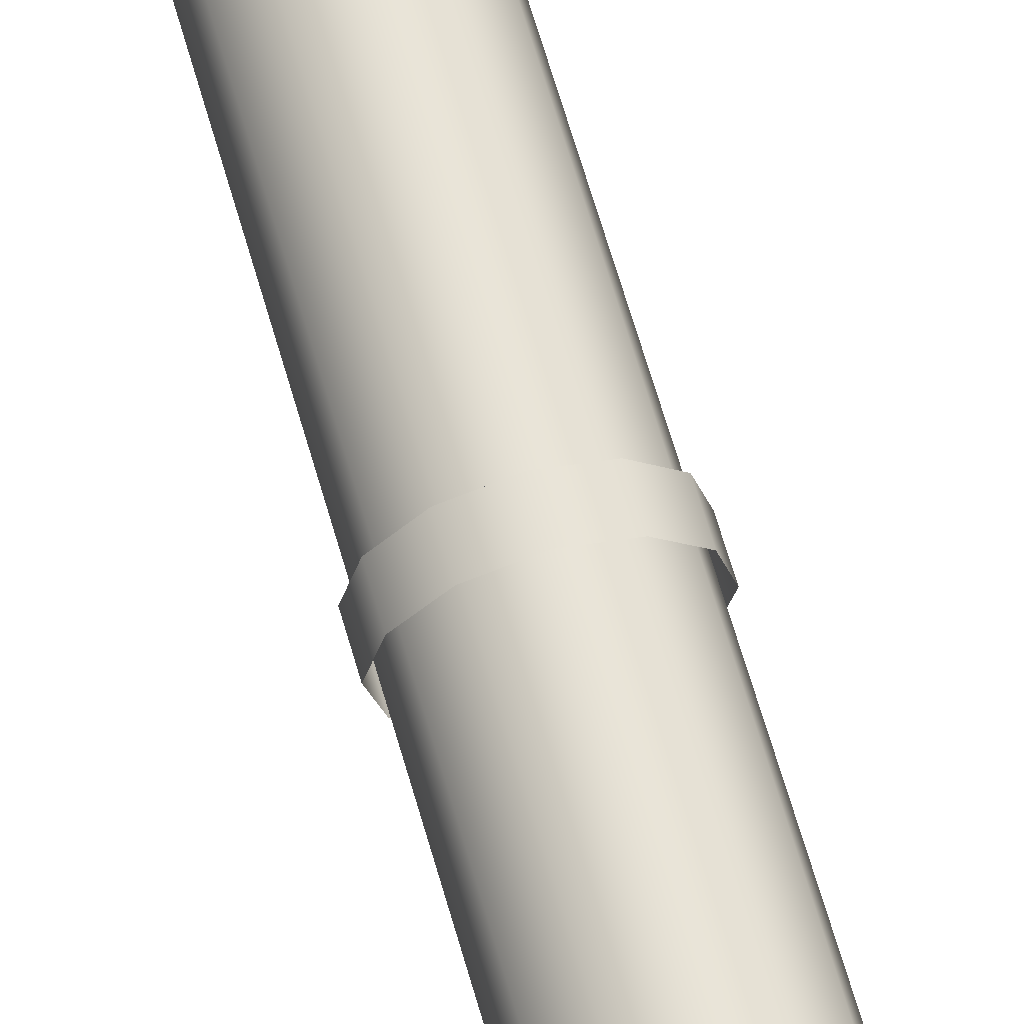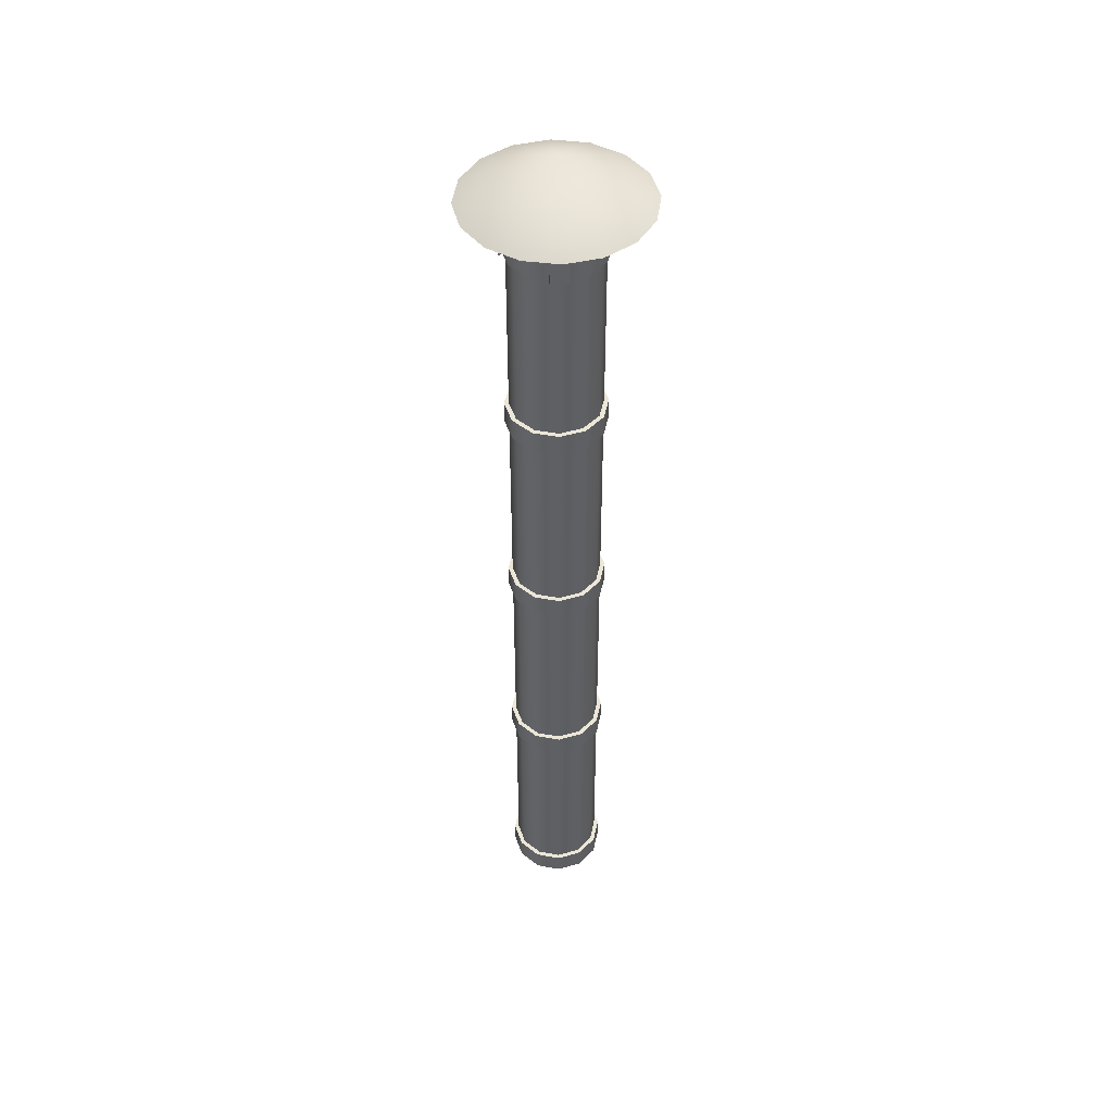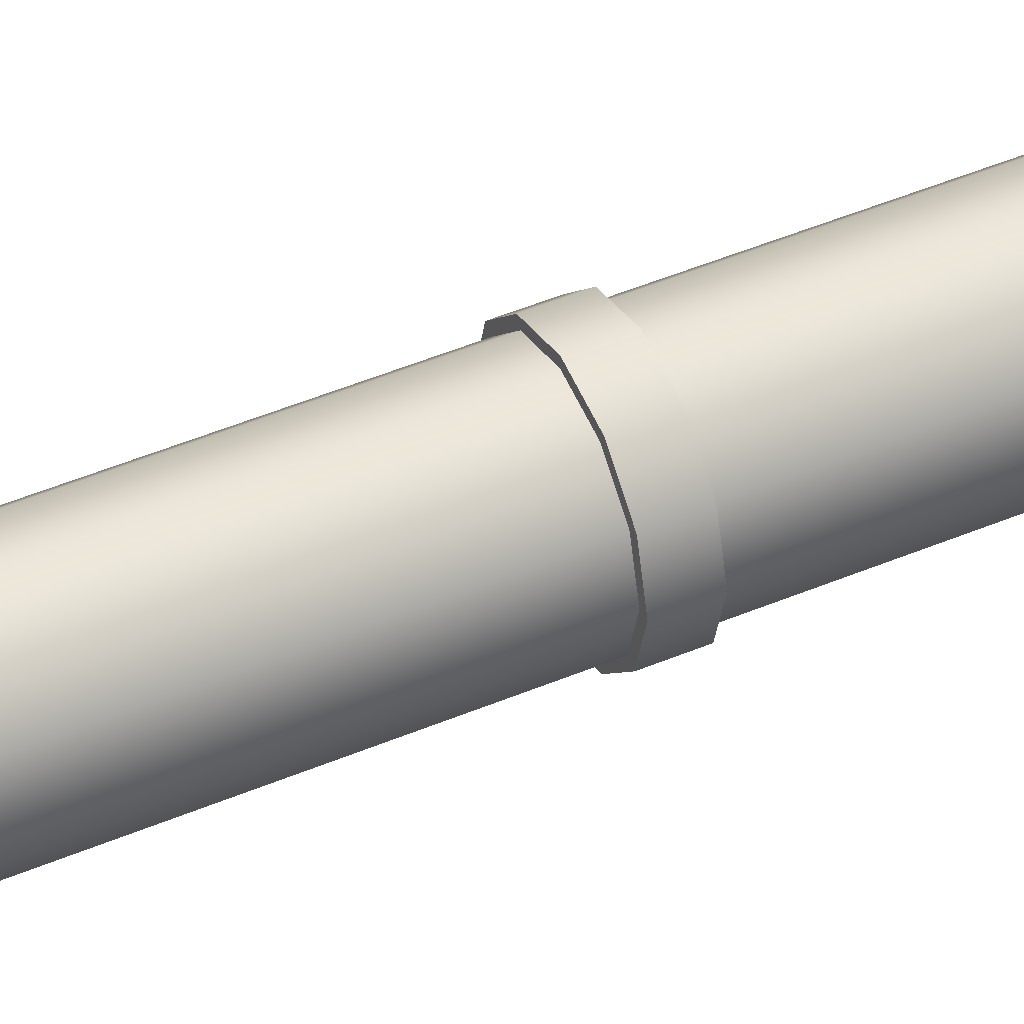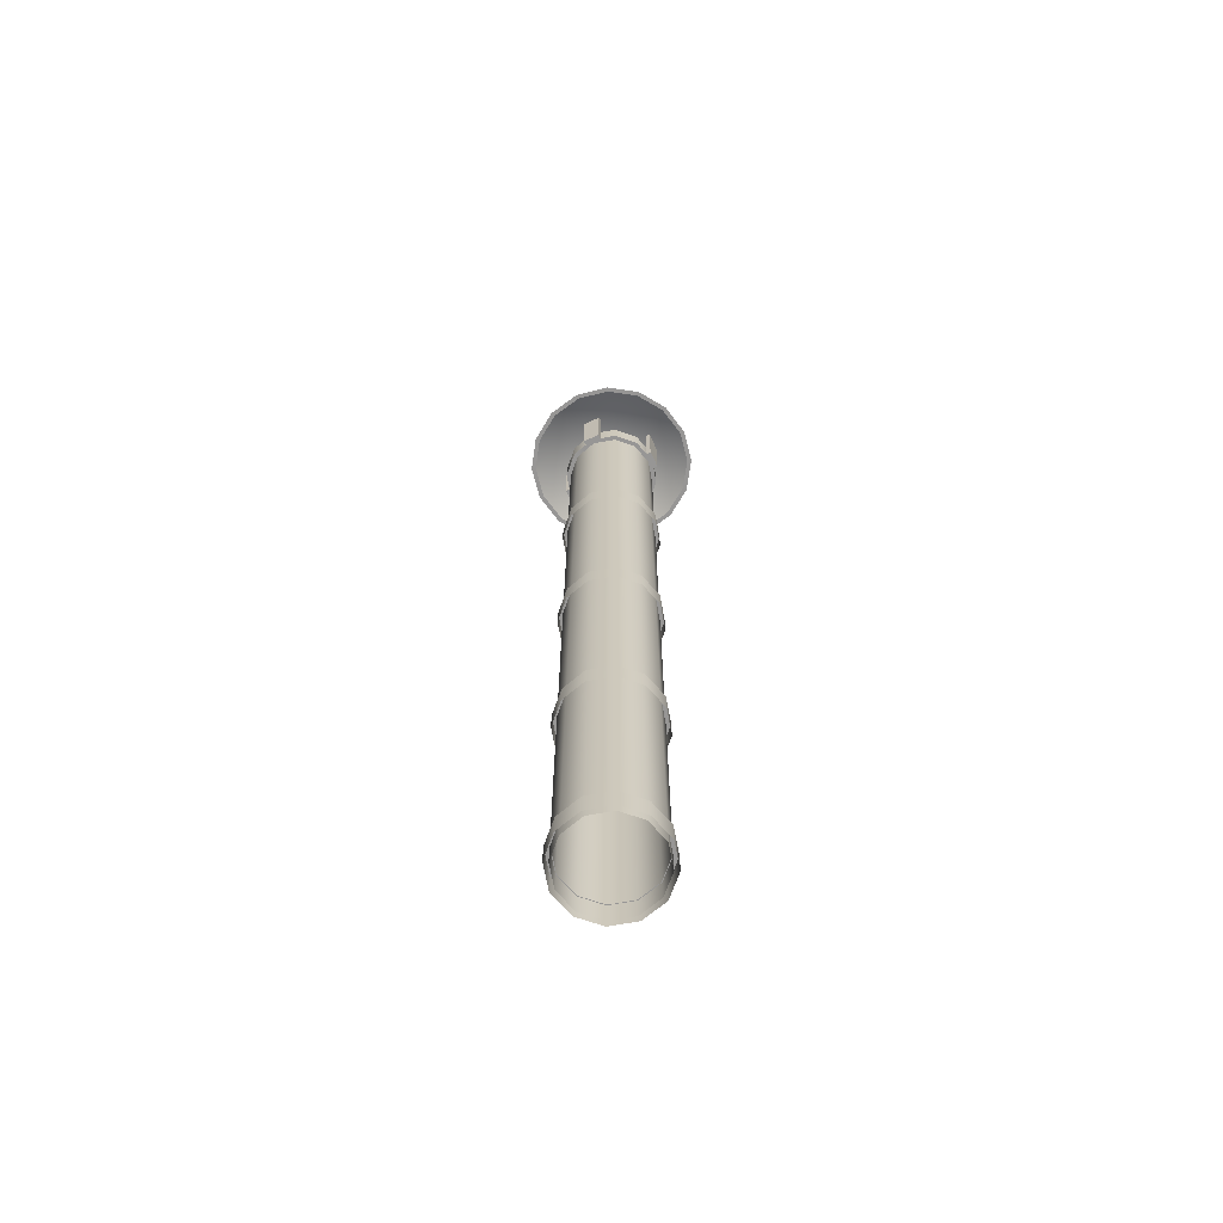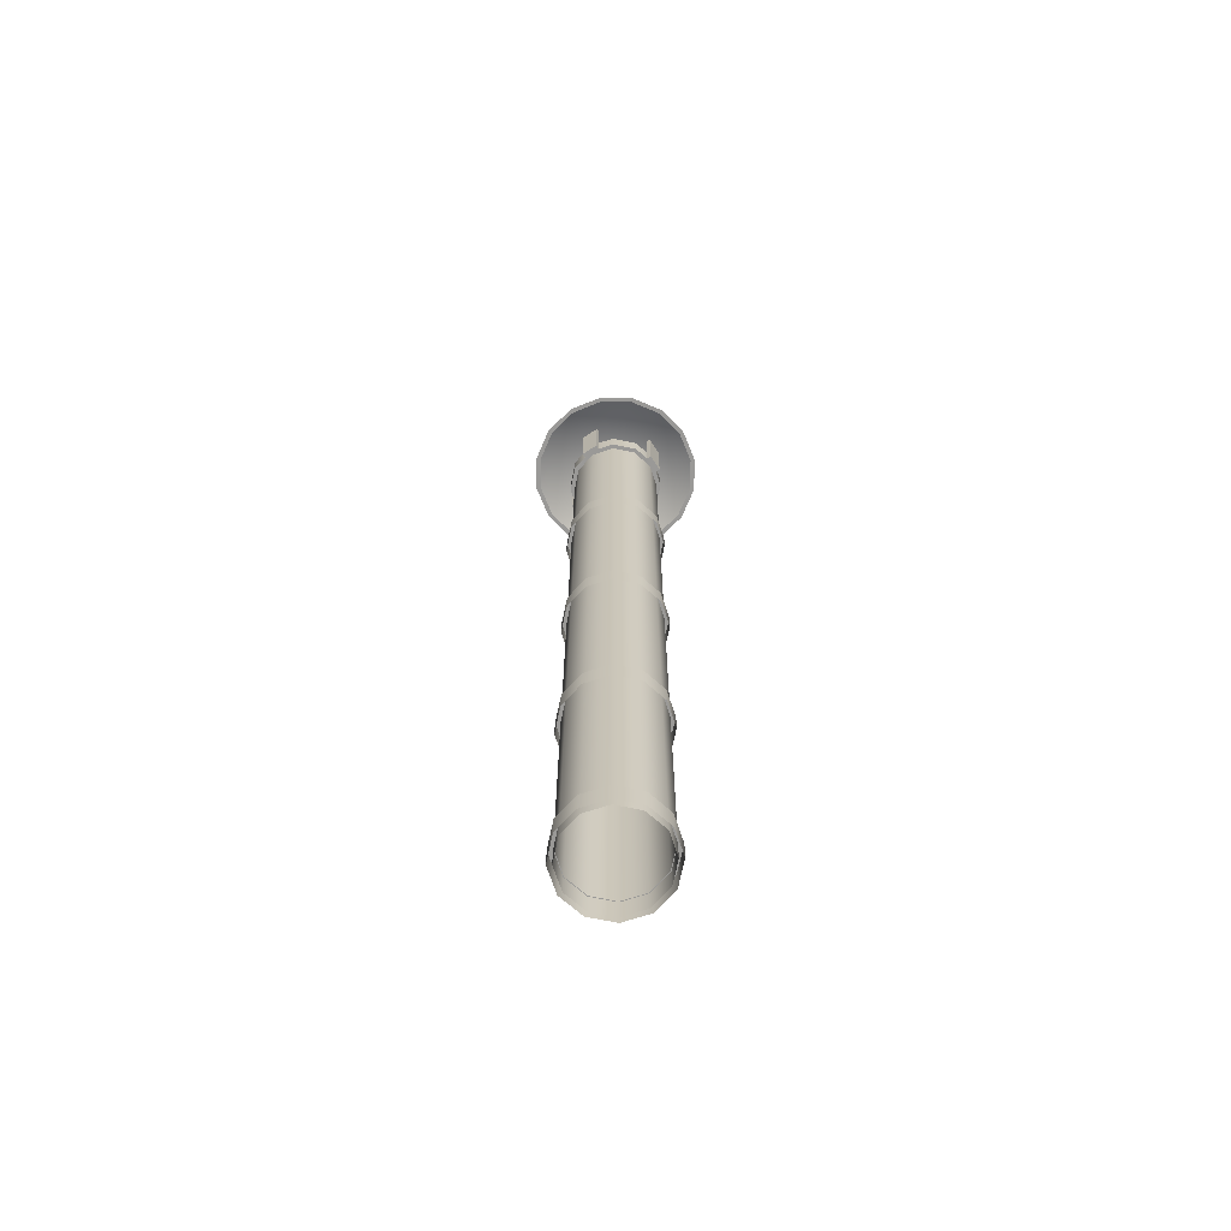
<metadata>
{"format":"obj","ext":"obj","renderer":"f3d","projection":"perspective","resolution":1024,"background":"white","views":[{"elev":63.7,"azim":-15.8,"up":"+Z"},{"elev":46.3,"azim":176.7,"up":"+Y"},{"elev":45.2,"azim":-116.3,"up":"+Z"},{"elev":-68.0,"azim":-154.5,"up":"+Y"},{"elev":-69.0,"azim":123.2,"up":"+Y"}]}
</metadata>
<code>
o chimney_a_4_1
v -0.05 0 0.0866
v -0.0866 0 0.05
v -0.07764 1.95 0.04482
v -0.04482 1.95 0.07764
v -0.1 0 0
v -0.0866 0 -0.05
v -0.05 0 -0.0866
v -0.08965 1.95 0
v -0.04482 1.95 -0.07764
v -0.07764 1.95 -0.04482
v 0 0 0.1
v 0.0866 0 0.05
v 0.05 0 0.0866
v 0 1.95 0.08965
v 0.04482 1.95 0.07764
v 0.07764 1.95 0.04482
v 0 0 -0.1
v 0.1 0 0
v 0.05 0 -0.0866
v 0.0866 0 -0.05
v 0.08965 1.95 0
v 0 1.95 -0.08965
v 0.07764 1.95 -0.04482
v 0.04482 1.95 -0.07764
v -0.05 1.95 0.0866
v -0.0866 1.95 0.05
v -0.0866 1.95 -0.05
v -0.05 1.95 -0.0866
v -0.1 1.95 0
v 0.0866 1.95 -0.05
v 0.1 1.95 0
v 0.05 1.95 -0.0866
v 0 1.95 -0.1
v 0.05 1.95 0.0866
v 0 1.95 0.1
v 0.0866 1.95 0.05
v -0.04482 0.7 0.07764
v -0.07764 0.7 0.04482
v -0.07764 0.7 -0.04482
v -0.04482 0.7 -0.07764
v -0.08965 0.7 0
v 0.07764 0.7 -0.04482
v 0.08965 0.7 0
v 0.04482 0.7 -0.07764
v 0 0.7 -0.08965
v 0.04482 0.7 0.07764
v 0 0.7 0.08965
v 0.07764 0.7 0.04482
v -0.0854 1.95 0.04931
v -0.04931 1.95 0.0854
v -0.09861 1.95 0
v -0.04931 1.95 -0.0854
v -0.0854 1.95 -0.04931
v 0 1.95 0.09861
v 0.04931 1.95 0.0854
v 0.0854 1.95 0.04931
v 0.09861 1.95 0
v 0 1.95 -0.09861
v 0.0854 1.95 -0.04931
v 0.04931 1.95 -0.0854
v -0.055 1.95 0.09526
v -0.09526 1.95 0.055
v -0.09526 1.95 -0.055
v -0.055 1.95 -0.09526
v -0.11 1.95 0
v 0.09526 1.95 -0.055
v 0.11 1.95 0
v 0.055 1.95 -0.09526
v 0 1.95 -0.11
v 0.055 1.95 0.09526
v 0 1.95 0.11
v 0.09526 1.95 0.055
v -0.0854 2 0.04931
v -0.04931 2 0.0854
v -0.09861 2 0
v -0.04931 2 -0.0854
v -0.0854 2 -0.04931
v 0 2 0.09861
v 0.04931 2 0.0854
v 0.0854 2 0.04931
v 0.09861 2 0
v 0 2 -0.09861
v 0.0854 2 -0.04931
v 0.04931 2 -0.0854
v -0.055 2 0.09526
v -0.09526 2 0.055
v -0.09526 2 -0.055
v -0.055 2 -0.09526
v -0.11 2 0
v 0.09526 2 -0.055
v 0.11 2 0
v 0.055 2 -0.09526
v 0 2 -0.11
v 0.055 2 0.09526
v 0 2 0.11
v 0.09526 2 0.055
v -0.07264 2.06 0.1754
v -0.1342 2.06 0.1342
v -0.1754 2.06 0.07264
v -0.1898 2.06 0
v -0.1754 2.06 -0.07264
v -0.1342 2.06 -0.1342
v -0.07264 2.06 -0.1754
v 0 2.06 0.1898
v 0.1754 2.06 0.07264
v 0.1342 2.06 0.1342
v 0.07264 2.06 0.1754
v -2e-06 2.16 0
v 0 2.06 -0.1898
v 0.1898 2.06 0
v 0.07264 2.06 -0.1754
v 0.1342 2.06 -0.1342
v 0.1754 2.06 -0.07264
v 0 2.06 -0.2
v -0.07654 2.06 -0.1848
v -0.07654 2.06 0.1848
v 0 2.06 0.2
v -0.2 2.06 0
v -0.1848 2.06 0.07654
v 0.1848 2.06 0.07654
v 0.2 2.06 0
v -0.1414 2.06 0.1414
v -0.1414 2.06 -0.1414
v -0.1848 2.06 -0.07654
v 0.1848 2.06 -0.07654
v 0.1414 2.06 -0.1414
v 0.07654 2.06 -0.1848
v 0.07654 2.06 0.1848
v 0.1414 2.06 0.1414
v 0 2.15 0
v -0.115 1.95 0.02
v -0.115 2.1 0.02
v -0.115 1.95 -0.02
v -0.115 2.1 -0.02
v -0.105 1.95 0.02
v -0.105 2.1 0.02
v -0.105 1.95 -0.02
v -0.105 2.1 -0.02
v 0.115 1.95 -0.02
v 0.115 2.1 -0.02
v 0.115 1.95 0.02
v 0.115 2.1 0.02
v 0.105 1.95 -0.02
v 0.105 2.1 -0.02
v 0.105 1.95 0.02
v 0.105 2.1 0.02
v -0.02 1.95 -0.115
v -0.02 2.1 -0.115
v 0.02 1.95 -0.115
v 0.02 2.1 -0.115
v -0.02 1.95 -0.105
v -0.02 2.1 -0.105
v 0.02 1.95 -0.105
v 0.02 2.1 -0.105
v 0.02 1.95 0.115
v 0.02 2.1 0.115
v -0.02 1.95 0.115
v -0.02 2.1 0.115
v 0.02 1.95 0.105
v 0.02 2.1 0.105
v -0.02 1.95 0.105
v -0.02 2.1 0.105
v -0.055 1e-06 0.09526
v -0.09526 1e-06 0.055
v -0.09526 1e-06 -0.055
v -0.055 1e-06 -0.09526
v -0.11 1e-06 0
v 0.09526 1e-06 -0.055
v 0.11 1e-06 0
v 0.055 1e-06 -0.09526
v 0 1e-06 -0.11
v 0.055 1e-06 0.09526
v 0 1e-06 0.11
v 0.09526 1e-06 0.055
v -0.0854 0.05 0.04931
v -0.04931 0.05 0.0854
v -0.09861 0.05 0
v -0.04931 0.05 -0.0854
v -0.0854 0.05 -0.04931
v 0 0.05 0.09861
v 0.04931 0.05 0.0854
v 0.0854 0.05 0.04931
v 0.09861 0.05 0
v 0 0.05 -0.09861
v 0.0854 0.05 -0.04931
v 0.04931 0.05 -0.0854
v -0.055 0.05 0.09526
v -0.09526 0.05 0.055
v -0.09526 0.05 -0.055
v -0.055 0.05 -0.09526
v -0.11 0.05 0
v 0.09526 0.05 -0.055
v 0.11 0.05 0
v 0.055 0.05 -0.09526
v 0 0.05 -0.11
v 0.055 0.05 0.09526
v 0 0.05 0.11
v 0.09526 0.05 0.055
v -0.055 0.5 0.09526
v -0.09526 0.5 0.055
v -0.09526 0.5 -0.055
v -0.055 0.5 -0.09526
v -0.11 0.5 0
v 0.09526 0.5 -0.055
v 0.11 0.5 0
v 0.055 0.5 -0.09526
v 0 0.5 -0.11
v 0.055 0.5 0.09526
v 0 0.5 0.11
v 0.09526 0.5 0.055
v -0.0854 0.55 0.04931
v -0.04931 0.55 0.0854
v -0.09861 0.55 0
v -0.04931 0.55 -0.0854
v -0.0854 0.55 -0.04931
v 0 0.55 0.09861
v 0.04931 0.55 0.0854
v 0.0854 0.55 0.04931
v 0.09861 0.55 0
v 0 0.55 -0.09861
v 0.0854 0.55 -0.04931
v 0.04931 0.55 -0.0854
v -0.055 0.55 0.09526
v -0.09526 0.55 0.055
v -0.09526 0.55 -0.055
v -0.055 0.55 -0.09526
v -0.11 0.55 0
v 0.09526 0.55 -0.055
v 0.11 0.55 0
v 0.055 0.55 -0.09526
v 0 0.55 -0.11
v 0.055 0.55 0.09526
v 0 0.55 0.11
v 0.09526 0.55 0.055
v -0.055 1 0.09526
v -0.09526 1 0.055
v -0.09526 1 -0.055
v -0.055 1 -0.09526
v -0.11 1 0
v 0.09526 1 -0.055
v 0.11 1 0
v 0.055 1 -0.09526
v 0 1 -0.11
v 0.055 1 0.09526
v 0 1 0.11
v 0.09526 1 0.055
v -0.0854 1.05 0.04931
v -0.04931 1.05 0.0854
v -0.09861 1.05 0
v -0.04931 1.05 -0.0854
v -0.0854 1.05 -0.04931
v 0 1.05 0.09861
v 0.04931 1.05 0.0854
v 0.0854 1.05 0.04931
v 0.09861 1.05 0
v 0 1.05 -0.09861
v 0.0854 1.05 -0.04931
v 0.04931 1.05 -0.0854
v -0.055 1.05 0.09526
v -0.09526 1.05 0.055
v -0.09526 1.05 -0.055
v -0.055 1.05 -0.09526
v -0.11 1.05 0
v 0.09526 1.05 -0.055
v 0.11 1.05 0
v 0.055 1.05 -0.09526
v 0 1.05 -0.11
v 0.055 1.05 0.09526
v 0 1.05 0.11
v 0.09526 1.05 0.055
v -0.055 1.5 0.09526
v -0.09526 1.5 0.055
v -0.09526 1.5 -0.055
v -0.055 1.5 -0.09526
v -0.11 1.5 0
v 0.09526 1.5 -0.055
v 0.11 1.5 0
v 0.055 1.5 -0.09526
v 0 1.5 -0.11
v 0.055 1.5 0.09526
v 0 1.5 0.11
v 0.09526 1.5 0.055
v -0.0854 1.55 0.04931
v -0.04931 1.55 0.0854
v -0.09861 1.55 0
v -0.04931 1.55 -0.0854
v -0.0854 1.55 -0.04931
v 0 1.55 0.09861
v 0.04931 1.55 0.0854
v 0.0854 1.55 0.04931
v 0.09861 1.55 0
v 0 1.55 -0.09861
v 0.0854 1.55 -0.04931
v 0.04931 1.55 -0.0854
v -0.055 1.55 0.09526
v -0.09526 1.55 0.055
v -0.09526 1.55 -0.055
v -0.055 1.55 -0.09526
v -0.11 1.55 0
v 0.09526 1.55 -0.055
v 0.11 1.55 0
v 0.055 1.55 -0.09526
v 0 1.55 -0.11
v 0.055 1.55 0.09526
v 0 1.55 0.11
v 0.09526 1.55 0.055
f 14 15 46 47
f 11 35 25 1
f 1 25 26 2
f 2 26 29 5
f 33 17 7 28
f 28 7 6 27
f 27 6 5 29
f 31 18 20 30
f 30 20 19 32
f 32 19 17 33
f 35 11 13 34
f 34 13 12 36
f 36 12 18 31
f 27 29 65 63
f 3 8 51 49
f 30 32 68 66
f 10 9 52 53
f 14 4 50 54
f 25 35 71 61
f 4 3 49 50
f 35 34 70 71
f 16 15 55 56
f 28 27 63 64
f 15 14 54 55
f 36 31 67 72
f 21 23 42 43
f 22 9 40 45
f 3 4 37 38
f 15 16 48 46
f 23 24 44 42
f 16 21 43 48
f 9 10 39 40
f 4 14 47 37
f 24 22 45 44
f 10 8 41 39
f 8 3 38 41
f 53 52 76 77
f 54 50 74 78
f 68 69 93 92
f 50 49 73 74
f 56 55 79 80
f 66 68 92 90
f 72 67 91 96
f 55 54 78 79
f 67 66 90 91
f 69 64 88 93
f 58 60 84 82
f 63 65 89 87
f 8 10 53 51
f 29 26 62 65
f 9 22 58 52
f 23 21 57 59
f 26 25 61 62
f 33 28 64 69
f 21 16 56 57
f 34 36 72 70
f 24 23 59 60
f 32 33 69 68
f 31 30 66 67
f 22 24 60 58
f 74 73 86 85
f 77 76 88 87
f 75 77 87 89
f 83 81 91 90
f 84 83 90 92
f 82 84 92 93
f 79 78 95 94
f 80 79 94 96
f 78 74 85 95
f 73 75 89 86
f 76 82 93 88
f 81 80 96 91
f 71 70 94 95
f 49 51 75 73
f 51 53 77 75
f 70 72 96 94
f 52 58 82 76
f 62 61 85 86
f 59 57 81 83
f 61 71 95 85
f 57 56 80 81
f 64 63 87 88
f 60 59 83 84
f 65 62 86 89
f 117 108 116
f 116 108 122
f 122 108 119
f 119 108 118
f 108 114 115
f 108 115 123
f 108 123 124
f 108 124 118
f 108 121 125
f 108 125 126
f 108 126 127
f 108 127 114
f 108 117 128
f 108 128 129
f 108 129 120
f 108 120 121
f 107 104 130
f 109 103 115 114
f 97 104 117 116
f 100 99 119 118
f 105 110 121 120
f 98 97 116 122
f 99 98 122 119
f 103 102 123 115
f 102 101 124 123
f 101 100 118 124
f 110 113 125 121
f 113 112 126 125
f 112 111 127 126
f 111 109 114 127
f 104 107 128 117
f 107 106 129 128
f 106 105 120 129
f 102 103 130
f 106 107 130
f 101 102 130
f 103 109 130
f 105 106 130
f 100 101 130
f 104 97 130
f 113 110 130
f 99 100 130
f 112 113 130
f 110 105 130
f 111 112 130
f 97 98 130
f 109 111 130
f 98 99 130
f 131 132 134 133
f 133 134 138 137
f 137 138 136 135
f 135 136 132 131
f 133 137 135 131
f 139 140 142 141
f 141 142 146 145
f 145 146 144 143
f 143 144 140 139
f 141 145 143 139
f 147 148 150 149
f 149 150 154 153
f 153 154 152 151
f 151 152 148 147
f 149 153 151 147
f 155 156 158 157
f 157 158 162 161
f 161 162 160 159
f 159 160 156 155
f 157 161 159 155
f 170 171 195 194
f 168 170 194 192
f 174 169 193 198
f 169 168 192 193
f 171 166 190 195
f 165 167 191 189
f 176 175 188 187
f 179 178 190 189
f 177 179 189 191
f 185 183 193 192
f 186 185 192 194
f 184 186 194 195
f 181 180 197 196
f 182 181 196 198
f 180 176 187 197
f 175 177 191 188
f 178 184 195 190
f 183 182 198 193
f 173 172 196 197
f 172 174 198 196
f 164 163 187 188
f 163 173 197 187
f 166 165 189 190
f 167 164 188 191
f 206 207 231 230
f 204 206 230 228
f 210 205 229 234
f 205 204 228 229
f 207 202 226 231
f 201 203 227 225
f 212 211 224 223
f 215 214 226 225
f 213 215 225 227
f 221 219 229 228
f 222 221 228 230
f 220 222 230 231
f 217 216 233 232
f 218 217 232 234
f 216 212 223 233
f 211 213 227 224
f 214 220 231 226
f 219 218 234 229
f 209 208 232 233
f 208 210 234 232
f 200 199 223 224
f 199 209 233 223
f 202 201 225 226
f 203 200 224 227
f 242 243 267 266
f 240 242 266 264
f 246 241 265 270
f 241 240 264 265
f 243 238 262 267
f 237 239 263 261
f 248 247 260 259
f 251 250 262 261
f 249 251 261 263
f 257 255 265 264
f 258 257 264 266
f 256 258 266 267
f 253 252 269 268
f 254 253 268 270
f 252 248 259 269
f 247 249 263 260
f 250 256 267 262
f 255 254 270 265
f 245 244 268 269
f 244 246 270 268
f 236 235 259 260
f 235 245 269 259
f 238 237 261 262
f 239 236 260 263
f 278 279 303 302
f 276 278 302 300
f 282 277 301 306
f 277 276 300 301
f 279 274 298 303
f 273 275 299 297
f 284 283 296 295
f 287 286 298 297
f 285 287 297 299
f 293 291 301 300
f 294 293 300 302
f 292 294 302 303
f 289 288 305 304
f 290 289 304 306
f 288 284 295 305
f 283 285 299 296
f 286 292 303 298
f 291 290 306 301
f 281 280 304 305
f 280 282 306 304
f 272 271 295 296
f 271 281 305 295
f 274 273 297 298
f 275 272 296 299

</code>
